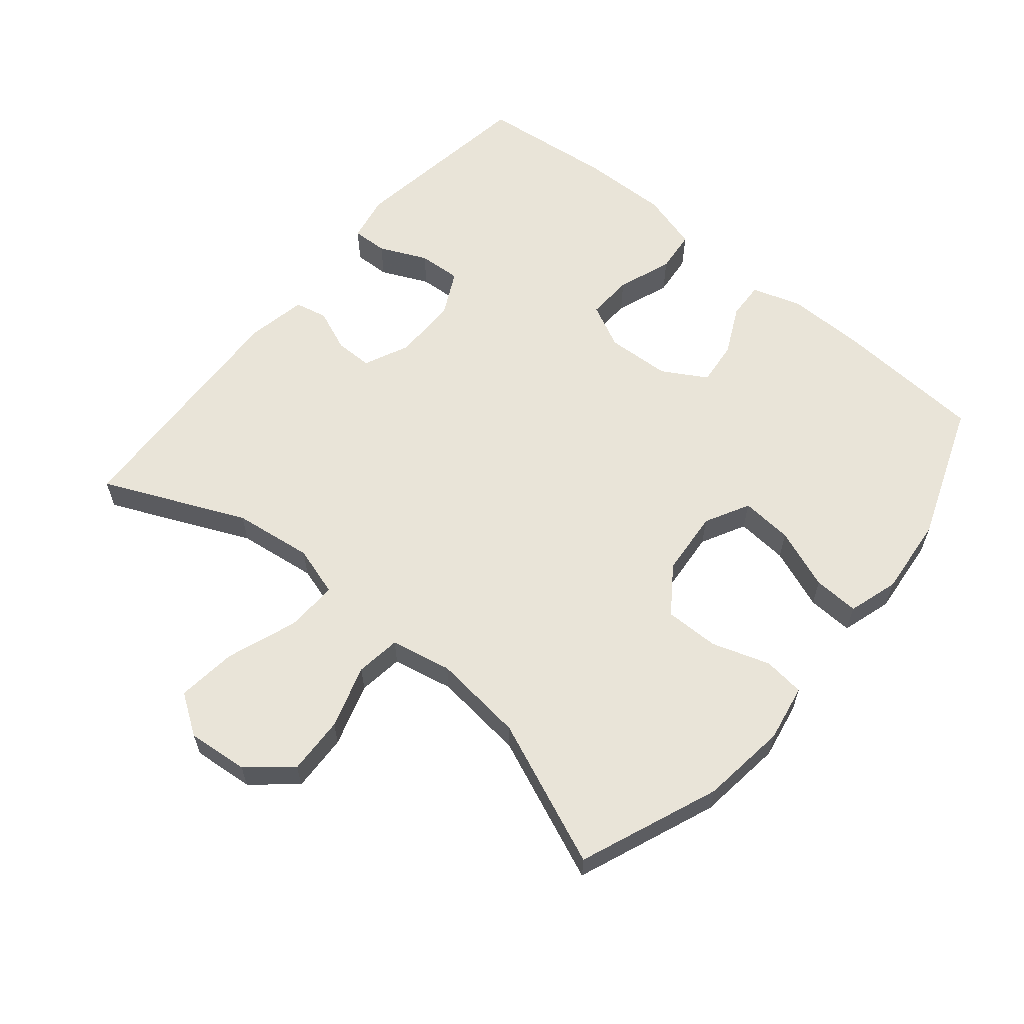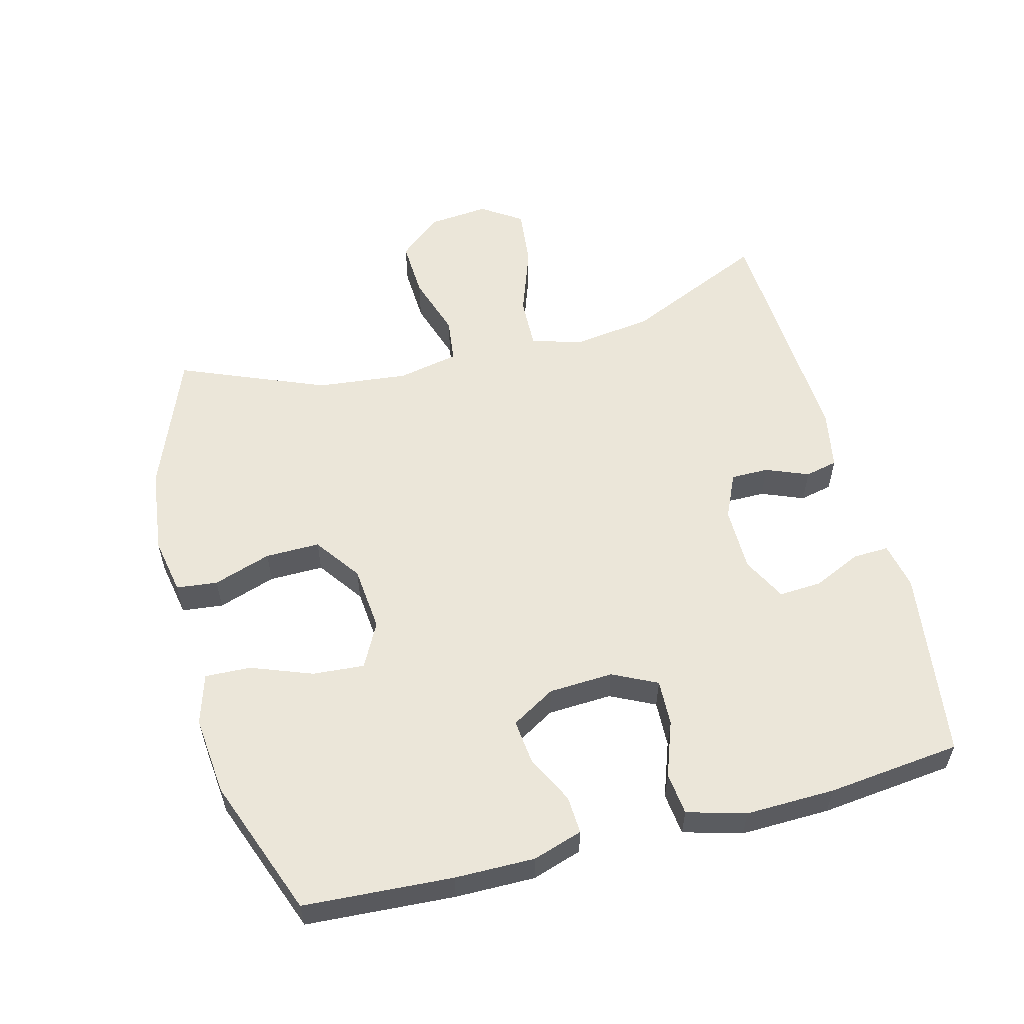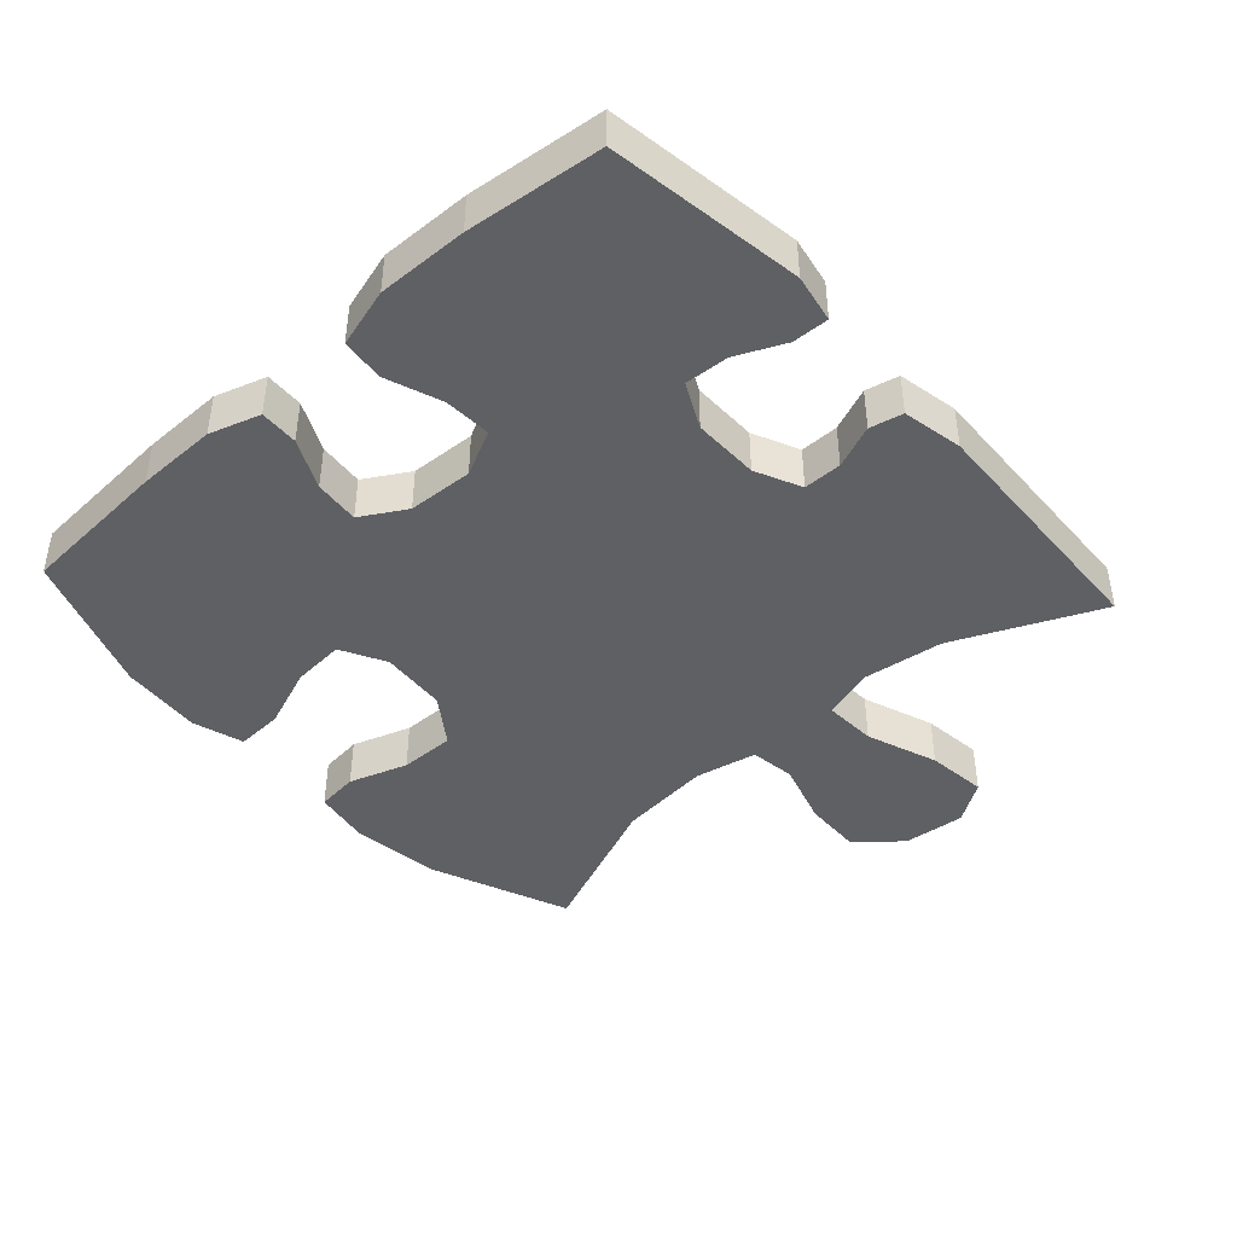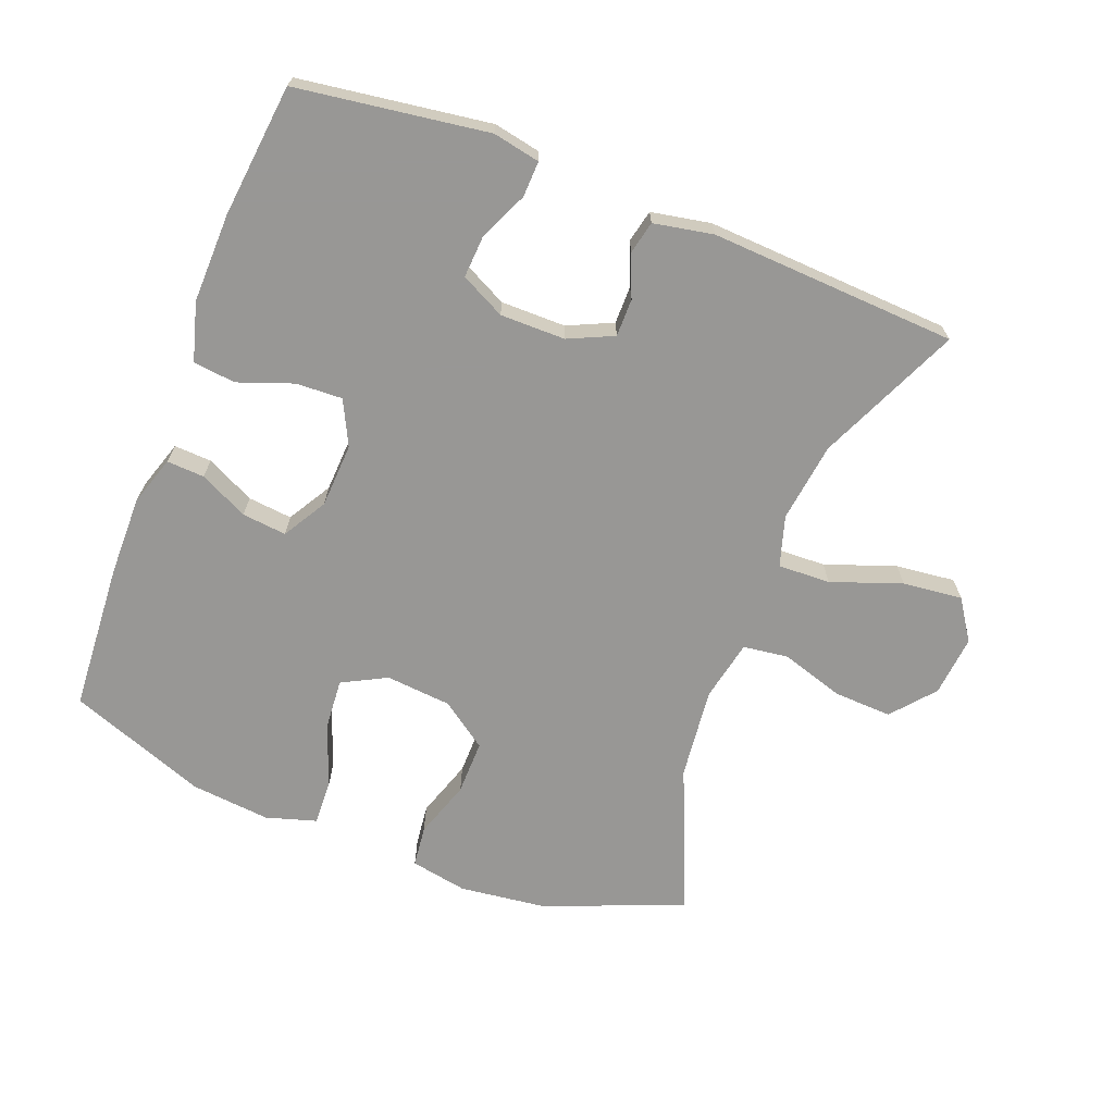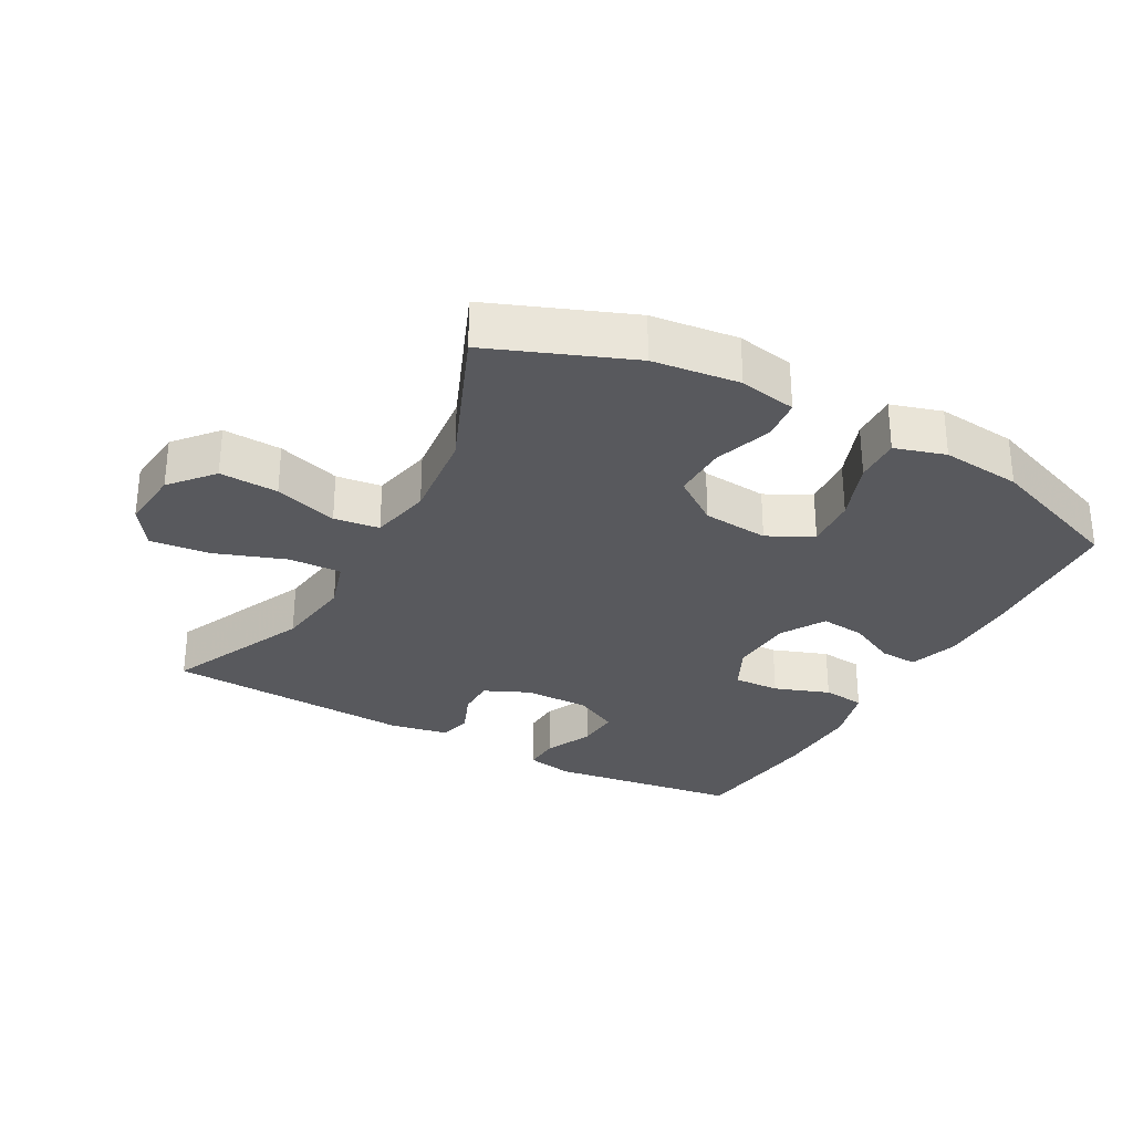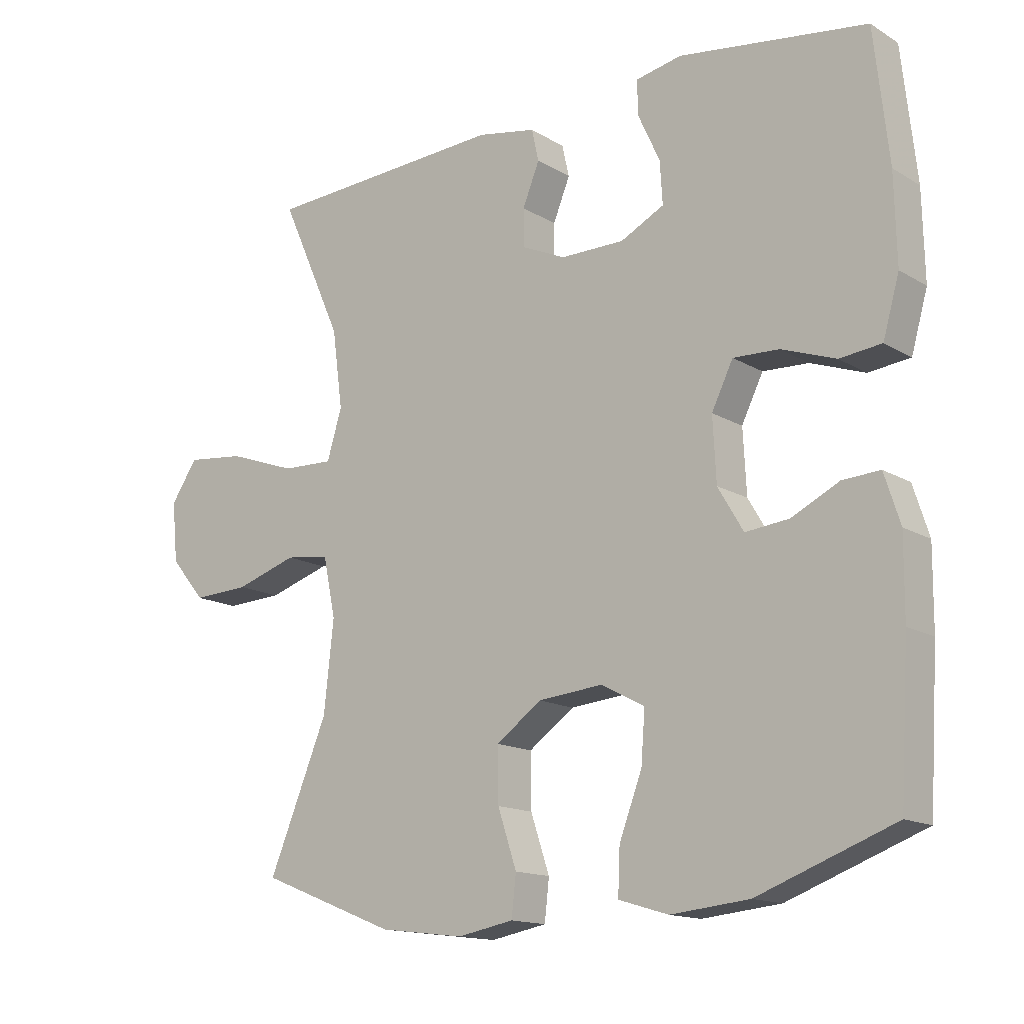
<metadata>
{"format":"obj","ext":"obj","renderer":"f3d","projection":"perspective","resolution":1024,"background":"white","views":[{"elev":60.7,"azim":129.9,"up":"+Y"},{"elev":56.3,"azim":-104.7,"up":"+Y"},{"elev":-43.2,"azim":-47.7,"up":"+Y"},{"elev":-68.2,"azim":-21.1,"up":"+Y"},{"elev":-29.9,"azim":151.1,"up":"+Y"},{"elev":-14.8,"azim":-141.7,"up":"+Z"}]}
</metadata>
<code>
v 0.5 0.07 -0.5
v 0.29 0.07 -0.583
v 0.16 0.07 -0.599
v 0.074 0.07 -0.583
v 0.067 0.07 -0.521
v 0.096 0.07 -0.434
v 0.097 0.07 -0.352
v 0.027 0.07 -0.302
v -0.072 0.07 -0.293
v -0.139 0.07 -0.328
v -0.133 0.07 -0.406
v -0.098 0.07 -0.498
v -0.095 0.07 -0.567
v -0.171 0.07 -0.59
v -0.291 0.07 -0.578
v -0.5 0.07 -0.5
v -0.514 0.07 -0.276
v -0.515 0.07 -0.156
v -0.491 0.07 -0.081
v -0.434 0.07 -0.084
v -0.361 0.07 -0.12
v -0.294 0.07 -0.127
v -0.255 0.07 -0.061
v -0.25 0.07 0.036
v -0.283 0.07 0.103
v -0.353 0.07 0.1
v -0.436 0.07 0.07
v -0.5 0.07 0.077
v -0.525 0.07 0.165
v -0.522 0.07 0.299
v -0.5 0.07 0.5
v -0.212 0.07 0.541
v -0.141 0.07 0.527
v -0.143 0.07 0.473
v -0.176 0.07 0.401
v -0.18 0.07 0.336
v -0.113 0.07 0.302
v -0.015 0.07 0.302
v 0.053 0.07 0.333
v 0.053 0.07 0.39
v 0.027 0.07 0.454
v 0.038 0.07 0.503
v 0.128 0.07 0.52
v 0.5 0.07 0.5
v 0.404 0.07 0.286
v 0.388 0.07 0.166
v 0.411 0.07 0.09
v 0.49 0.07 0.093
v 0.596 0.07 0.131
v 0.686 0.07 0.141
v 0.727 0.07 0.08
v 0.718 0.07 -0.012
v 0.664 0.07 -0.076
v 0.576 0.07 -0.072
v 0.481 0.07 -0.042
v 0.413 0.07 -0.051
v 0.394 0.07 -0.143
v 0.409 0.07 -0.281
v 0.5 0 -0.5
v 0.29 0 -0.583
v 0.16 0 -0.599
v 0.074 0 -0.583
v 0.067 0 -0.521
v 0.096 0 -0.434
v 0.097 0 -0.352
v 0.027 0 -0.302
v -0.072 0 -0.293
v -0.139 0 -0.328
v -0.133 0 -0.406
v -0.098 0 -0.498
v -0.095 0 -0.567
v -0.171 0 -0.59
v -0.291 0 -0.578
v -0.5 0 -0.5
v -0.514 0 -0.276
v -0.515 0 -0.156
v -0.491 0 -0.081
v -0.434 0 -0.084
v -0.361 0 -0.12
v -0.294 0 -0.127
v -0.255 0 -0.061
v -0.25 0 0.036
v -0.283 0 0.103
v -0.353 0 0.1
v -0.436 0 0.07
v -0.5 0 0.077
v -0.525 0 0.165
v -0.522 0 0.299
v -0.5 0 0.5
v -0.212 0 0.541
v -0.141 0 0.527
v -0.143 0 0.473
v -0.176 0 0.401
v -0.18 0 0.336
v -0.113 0 0.302
v -0.015 0 0.302
v 0.053 0 0.333
v 0.053 0 0.39
v 0.027 0 0.454
v 0.038 0 0.503
v 0.128 0 0.52
v 0.5 0 0.5
v 0.404 0 0.286
v 0.388 0 0.166
v 0.411 0 0.09
v 0.49 0 0.093
v 0.596 0 0.131
v 0.686 0 0.141
v 0.727 0 0.08
v 0.718 0 -0.012
v 0.664 0 -0.076
v 0.576 0 -0.072
v 0.481 0 -0.042
v 0.413 0 -0.051
v 0.394 0 -0.143
v 0.409 0 -0.281
f 53 54 55
f 52 53 55
f 51 52 55
f 50 51 55
f 49 50 55
f 48 49 55
f 47 48 55 56
f 46 47 56 57
f 43 44 45
f 42 43 45
f 41 42 45
f 40 41 45
f 39 40 45 46
f 38 39 46 57
f 33 34 35
f 32 33 35
f 31 32 35
f 30 31 35
f 29 30 35
f 28 29 35
f 27 28 35
f 26 27 35
f 25 26 35 36
f 24 25 36 37
f 19 20 21
f 18 19 21
f 17 18 21
f 16 17 21
f 15 16 21
f 14 15 21
f 13 14 21
f 12 13 21
f 11 12 21
f 10 11 21 22
f 9 10 22 23
f 4 5 6
f 3 4 6
f 2 3 6
f 1 2 6
f 58 1 6
f 58 6 7
f 38 57 58
f 37 38 58
f 24 37 58
f 23 24 58
f 9 23 58
f 8 9 58
f 7 8 58
f 113 112 111
f 113 111 110
f 113 110 109
f 113 109 108
f 113 108 107
f 113 107 106
f 114 113 106 105
f 115 114 105 104
f 103 102 101
f 103 101 100
f 103 100 99
f 103 99 98
f 104 103 98 97
f 115 104 97 96
f 93 92 91
f 93 91 90
f 93 90 89
f 93 89 88
f 93 88 87
f 93 87 86
f 93 86 85
f 93 85 84
f 94 93 84 83
f 95 94 83 82
f 79 78 77
f 79 77 76
f 79 76 75
f 79 75 74
f 79 74 73
f 79 73 72
f 79 72 71
f 79 71 70
f 79 70 69
f 80 79 69 68
f 81 80 68 67
f 64 63 62
f 64 62 61
f 64 61 60
f 64 60 59
f 64 59 116
f 65 64 116
f 116 115 96
f 116 96 95
f 116 95 82
f 116 82 81
f 116 81 67
f 116 67 66
f 116 66 65
f 1 59 60 2
f 2 60 61 3
f 3 61 62 4
f 4 62 63 5
f 5 63 64 6
f 6 64 65 7
f 7 65 66 8
f 8 66 67 9
f 9 67 68 10
f 10 68 69 11
f 11 69 70 12
f 12 70 71 13
f 13 71 72 14
f 14 72 73 15
f 15 73 74 16
f 16 74 75 17
f 17 75 76 18
f 18 76 77 19
f 19 77 78 20
f 20 78 79 21
f 21 79 80 22
f 22 80 81 23
f 23 81 82 24
f 24 82 83 25
f 25 83 84 26
f 26 84 85 27
f 27 85 86 28
f 28 86 87 29
f 29 87 88 30
f 30 88 89 31
f 31 89 90 32
f 32 90 91 33
f 33 91 92 34
f 34 92 93 35
f 35 93 94 36
f 36 94 95 37
f 37 95 96 38
f 38 96 97 39
f 39 97 98 40
f 40 98 99 41
f 41 99 100 42
f 42 100 101 43
f 43 101 102 44
f 44 102 103 45
f 45 103 104 46
f 46 104 105 47
f 47 105 106 48
f 48 106 107 49
f 49 107 108 50
f 50 108 109 51
f 51 109 110 52
f 52 110 111 53
f 53 111 112 54
f 54 112 113 55
f 55 113 114 56
f 56 114 115 57
f 57 115 116 58
f 58 116 59 1

</code>
